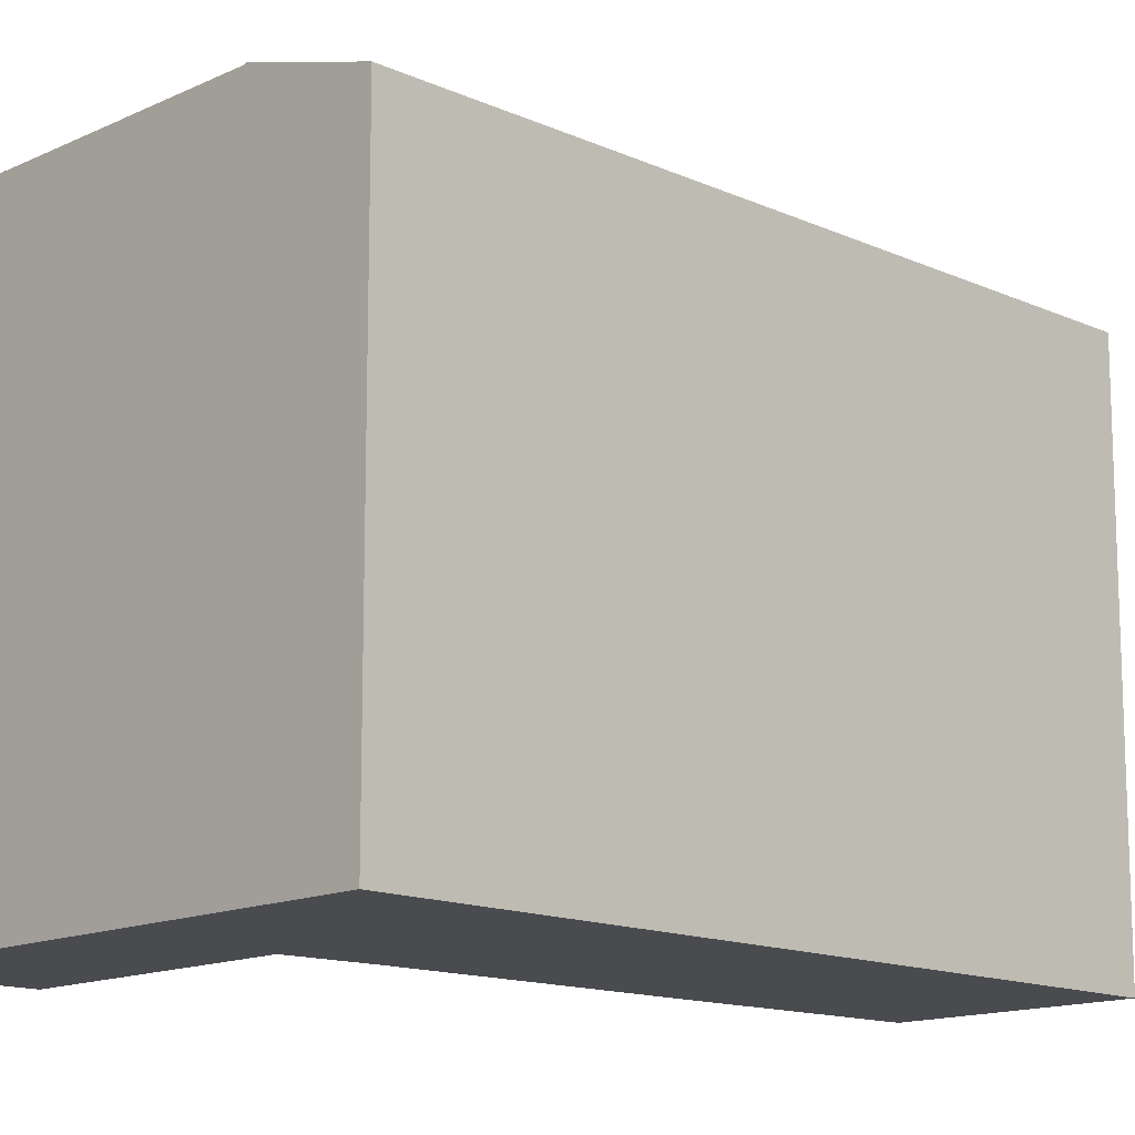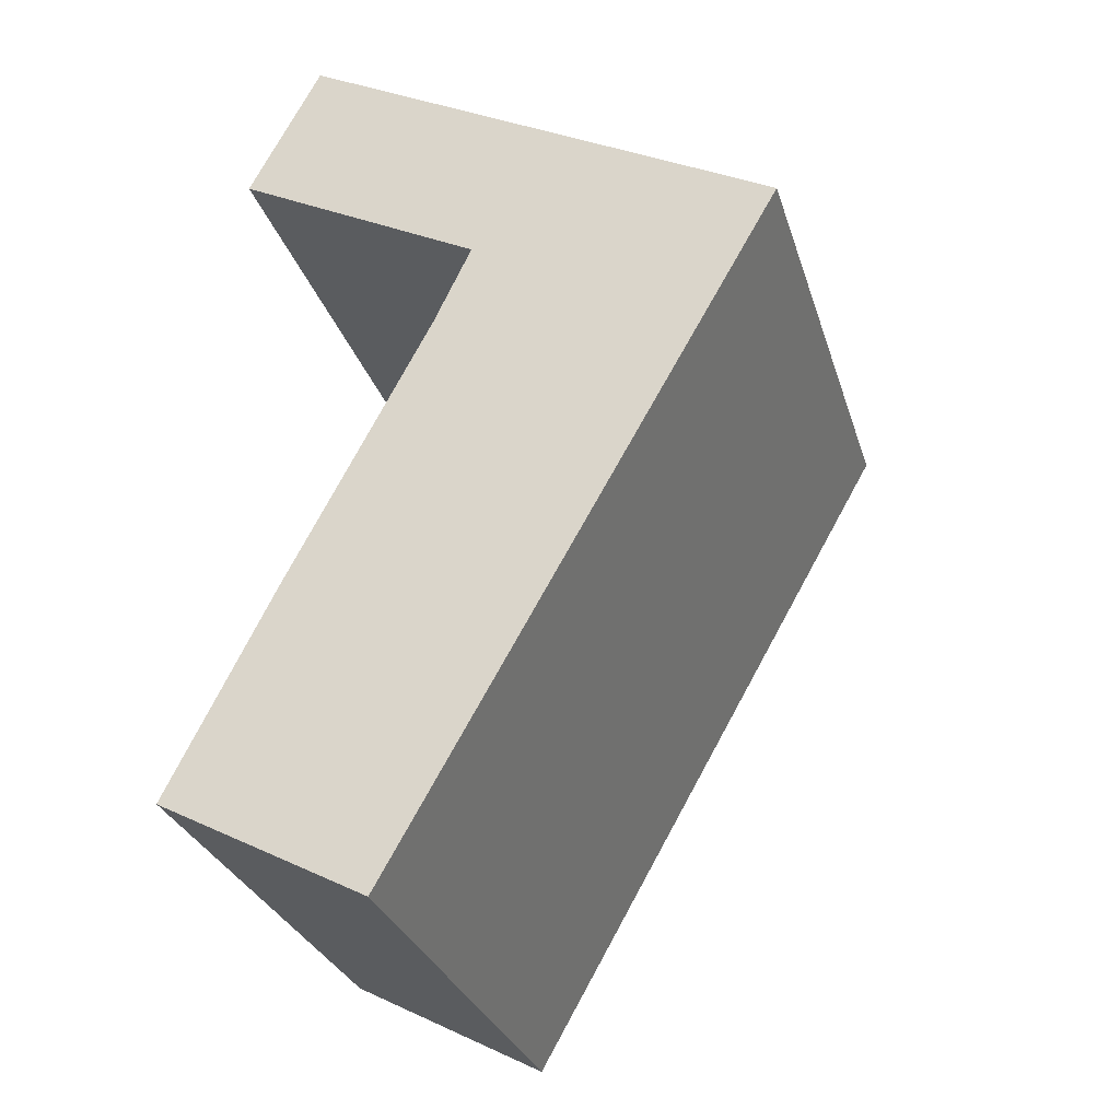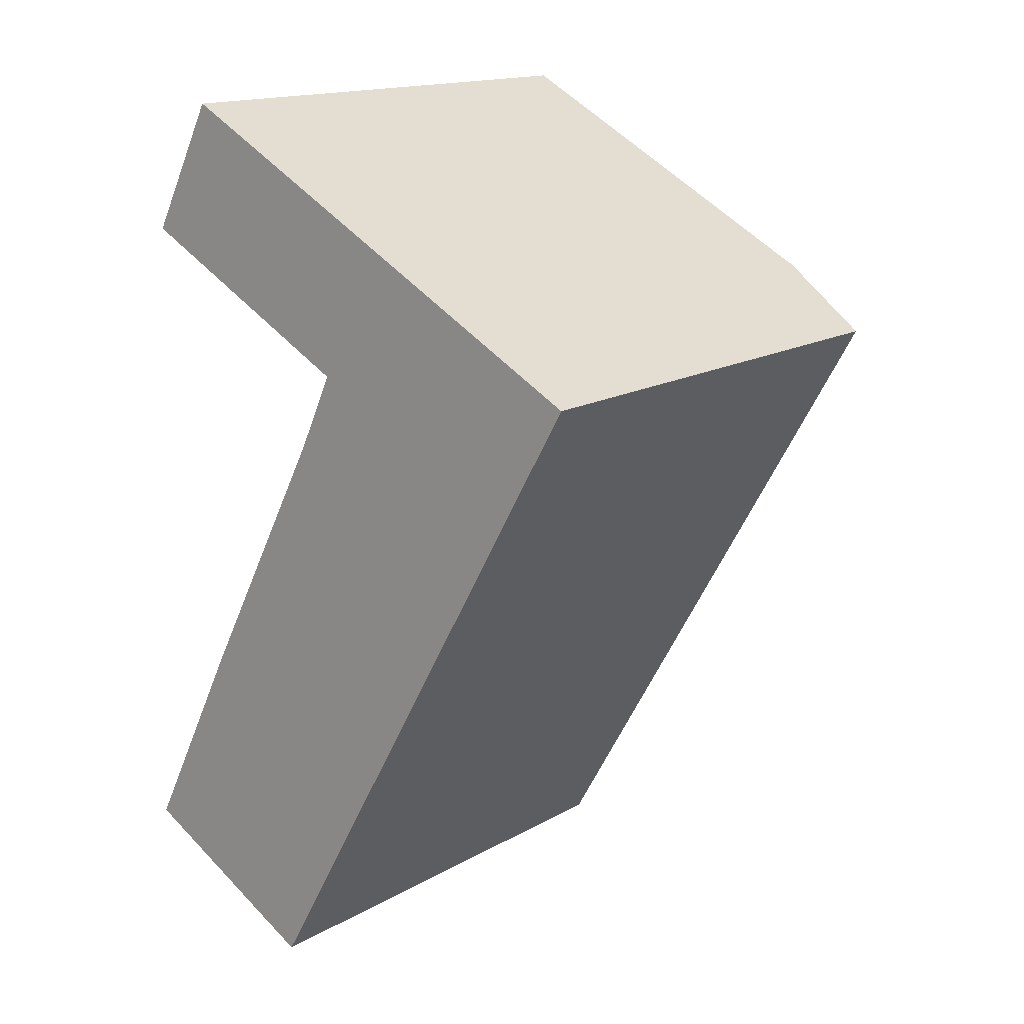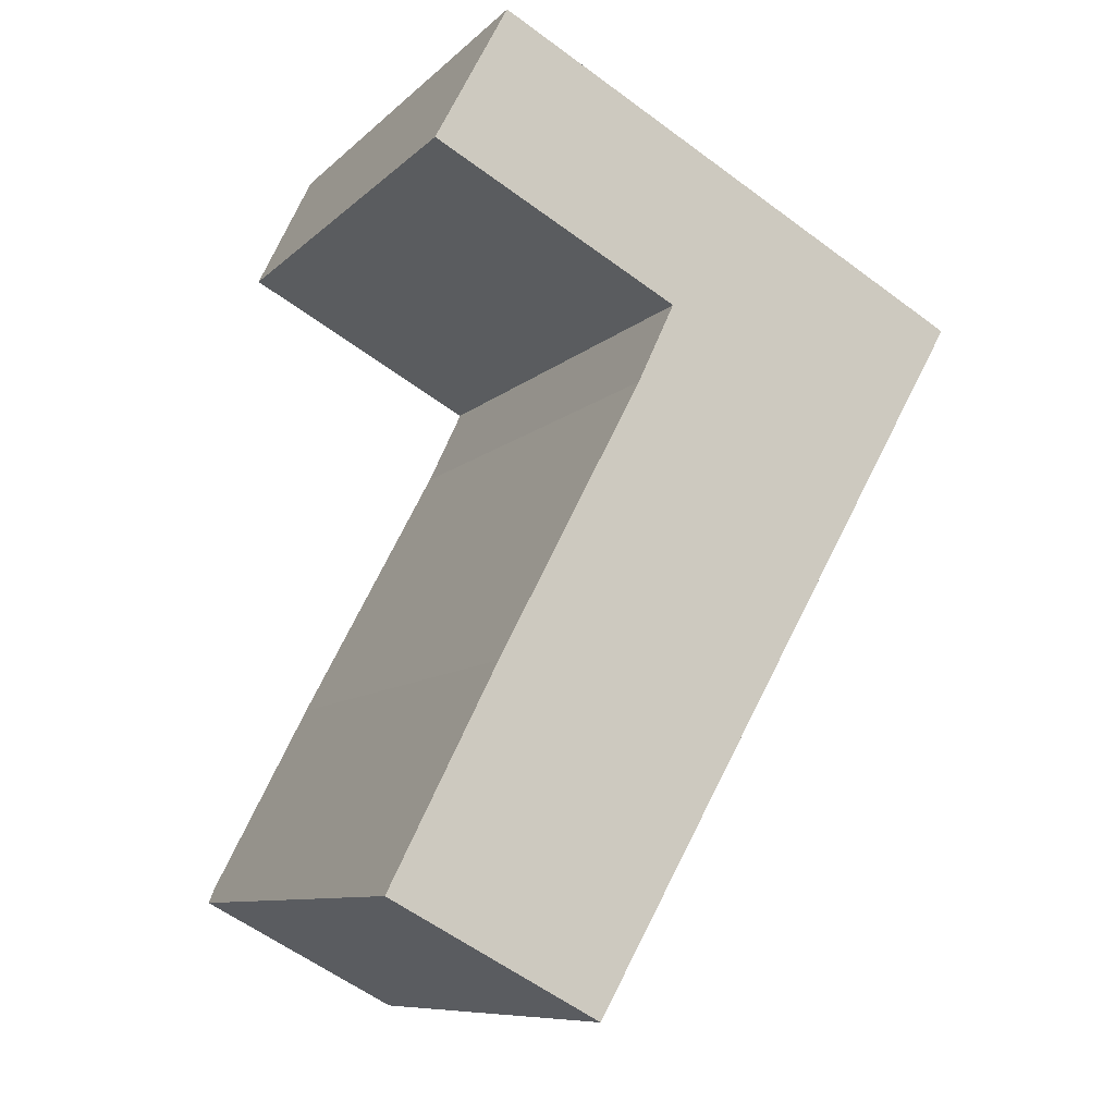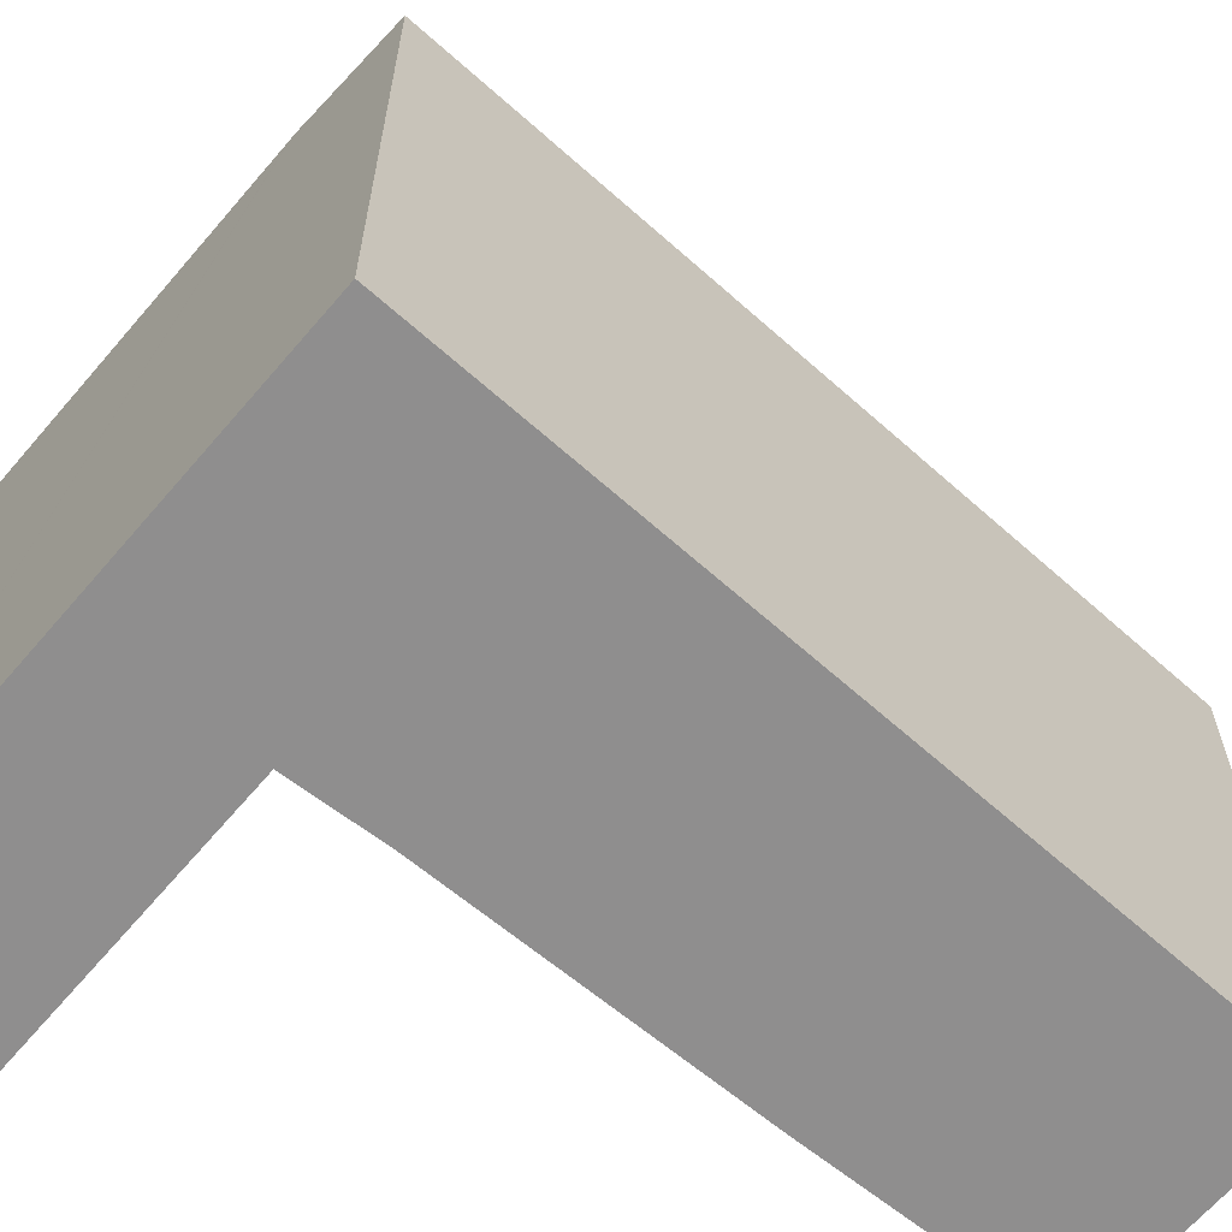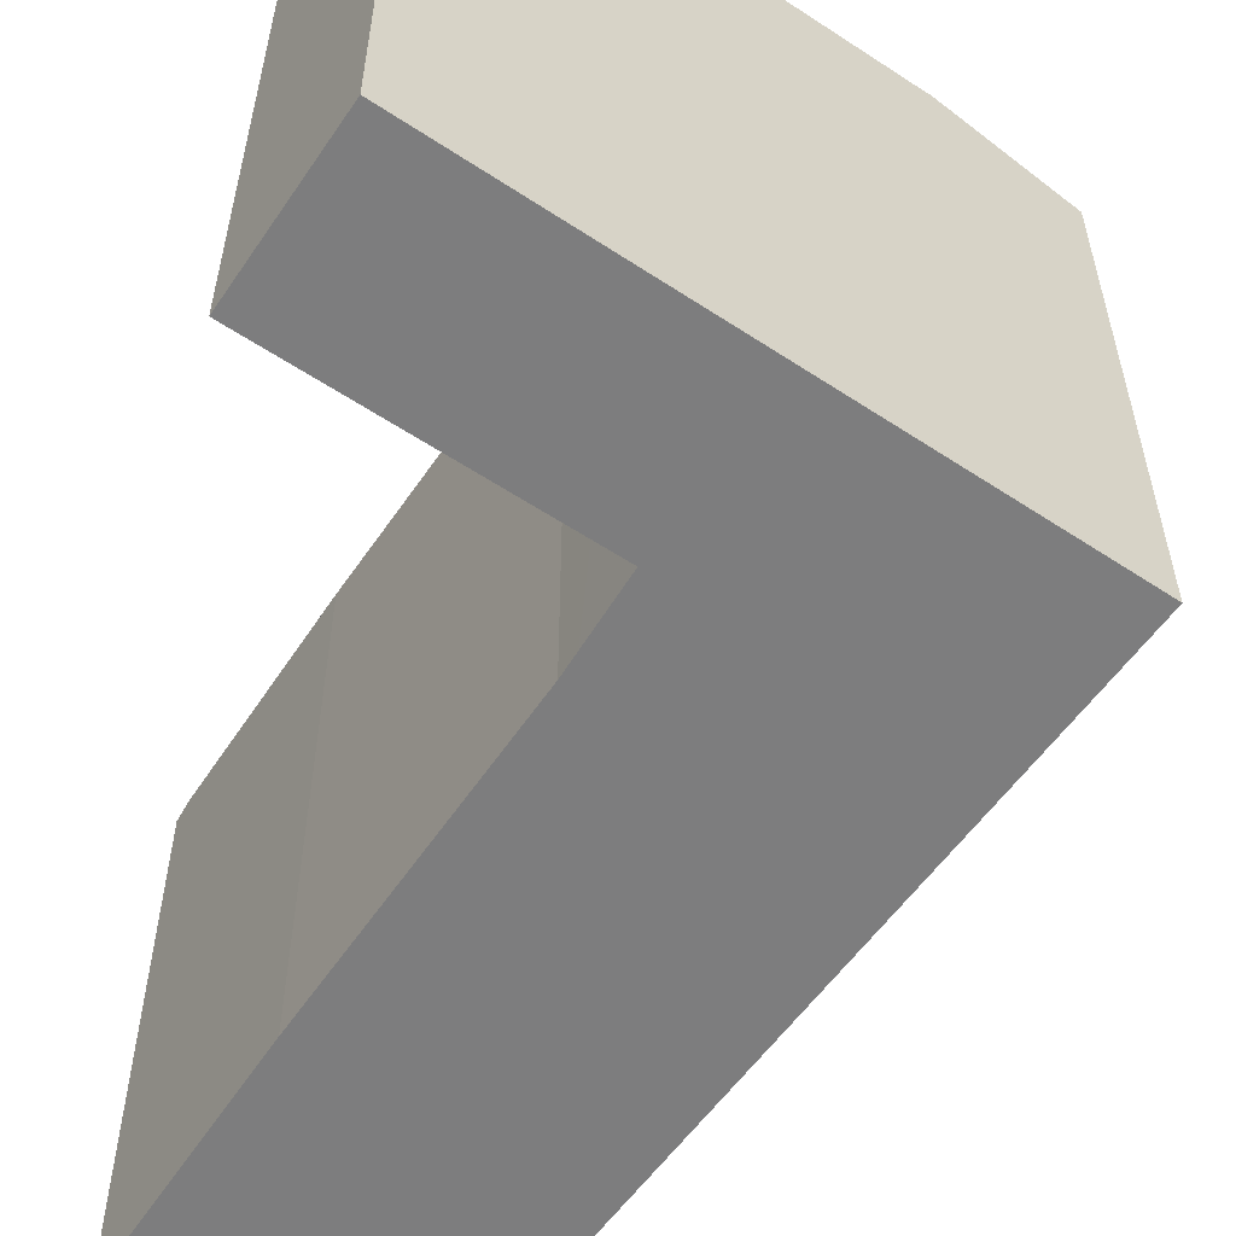
<metadata>
{"format":"obj","ext":"obj","renderer":"f3d","projection":"perspective","resolution":1024,"background":"white","views":[{"elev":-13.9,"azim":74.4,"up":"+Y"},{"elev":-29.4,"azim":16.0,"up":"+Z"},{"elev":15.6,"azim":40.1,"up":"+Z"},{"elev":-9.3,"azim":-25.2,"up":"+Z"},{"elev":-65.0,"azim":77.7,"up":"+Y"},{"elev":-59.1,"azim":-6.1,"up":"+Y"}]}
</metadata>
<code>
v  6.987 12.67 13.4
v  6.264 12.67 12.13
v  6.887 12.67 13.46
v  2.57 12.75 5.084
v  3.819 13.61 1.44
v  0.197 12.83 0.391
v  9.78 13.61 11.91
v  6.03 12.68 11.64
v  11.59 13.58 15.25
v  11.66 13.61 15.22
v  2.712 13.58 20
v  6.929 12.69 13.55
v  0.974 12.69 16.7
v  8.868 13.58 16.71
v  12.48 12.7 10.47
v  5.009 12.7 -2.666
v  14.37 12.7 13.77
v  0 12.7 7.777e-16
v  2.712 -1.225e-15 20
v  0.974 -1.022e-15 16.7
v  0 0 0
v  2.57 -3.113e-16 5.084
v  0.197 -2.394e-17 0.391
v  6.03 -7.126e-16 11.64
v  6.929 -8.296e-16 13.55
v  6.264 -7.431e-16 12.13
v  6.887 -8.241e-16 13.46
v  11.66 -9.317e-16 15.22
v  14.37 -8.432e-16 13.77
v  8.868 -1.023e-15 16.71
v  11.59 -9.34e-16 15.25
v  5.009 1.632e-16 -2.666
v  12.48 -6.409e-16 10.47
g defaultobject
f 1 2 3
f 4 5 6
f 5 4 7
f 7 4 8
f 7 8 2
f 7 2 1
f 7 1 9
f 7 9 10
f 11 12 13
f 12 11 14
f 12 14 1
f 1 14 9
f 1 3 12
f 5 15 16
f 15 5 7
f 15 7 17
f 17 7 10
f 18 5 16
f 5 18 6
f 13 19 11
f 19 13 20
f 18 4 6
f 4 18 21
f 4 21 22
f 22 21 23
f 22 8 4
f 8 22 24
f 24 2 8
f 2 24 3
f 3 25 12
f 25 3 26
f 26 3 24
f 25 26 27
f 19 14 11
f 14 19 9
f 9 19 10
f 10 19 17
f 17 19 28
f 17 28 29
f 28 19 30
f 28 30 31
f 29 15 17
f 15 29 16
f 16 29 32
f 32 29 33
f 32 18 16
f 18 32 21
f 25 13 12
f 13 25 20
f 33 21 32
f 21 33 23
f 23 33 22
f 22 33 24
f 24 33 26
f 26 33 29
f 26 29 27
f 27 29 25
f 25 29 20
f 20 29 28
f 20 28 31
f 20 31 19
f 19 31 30

</code>
